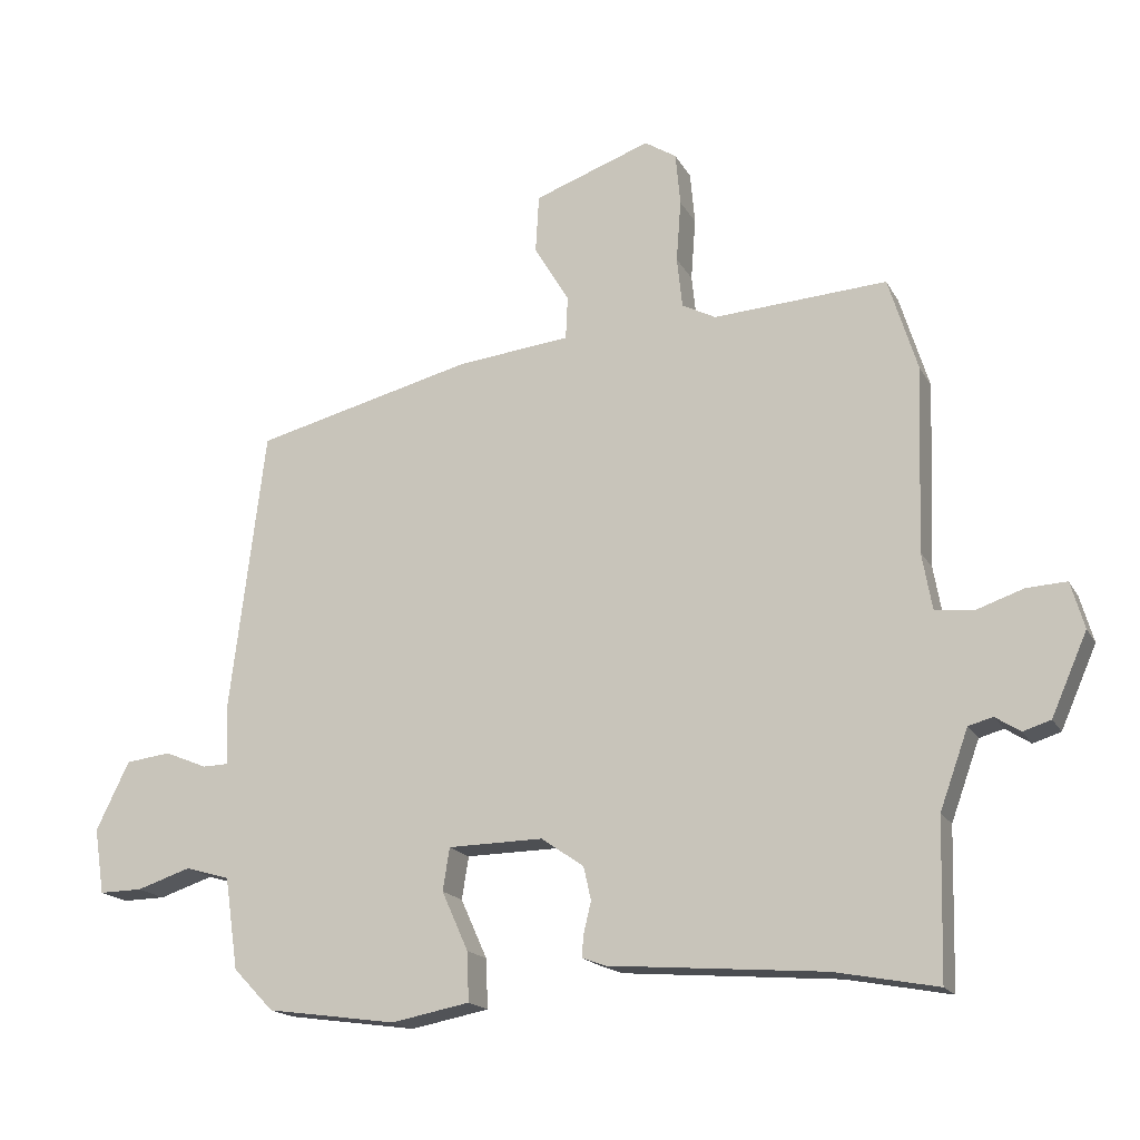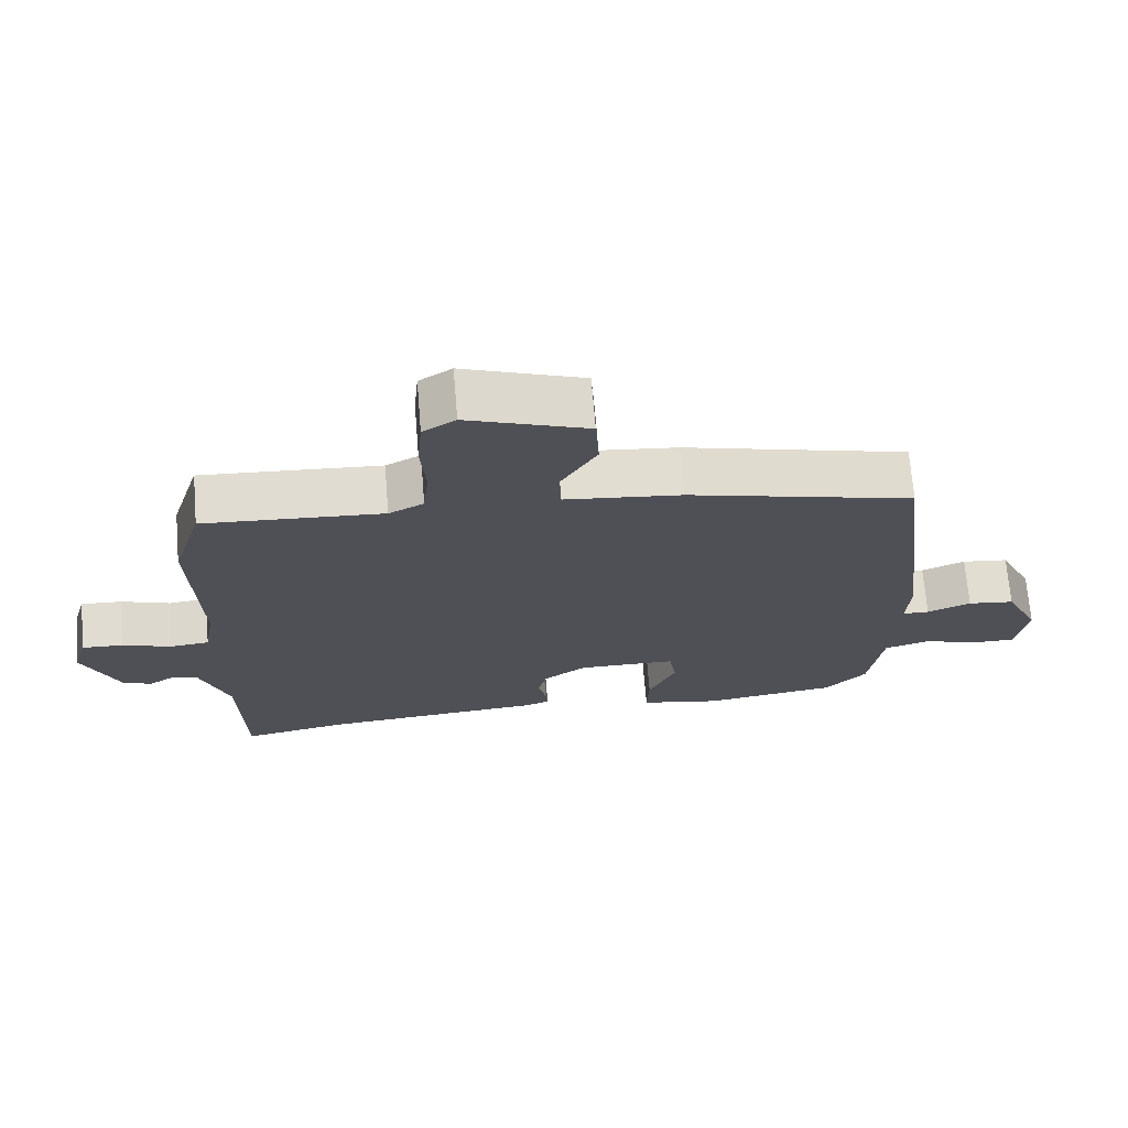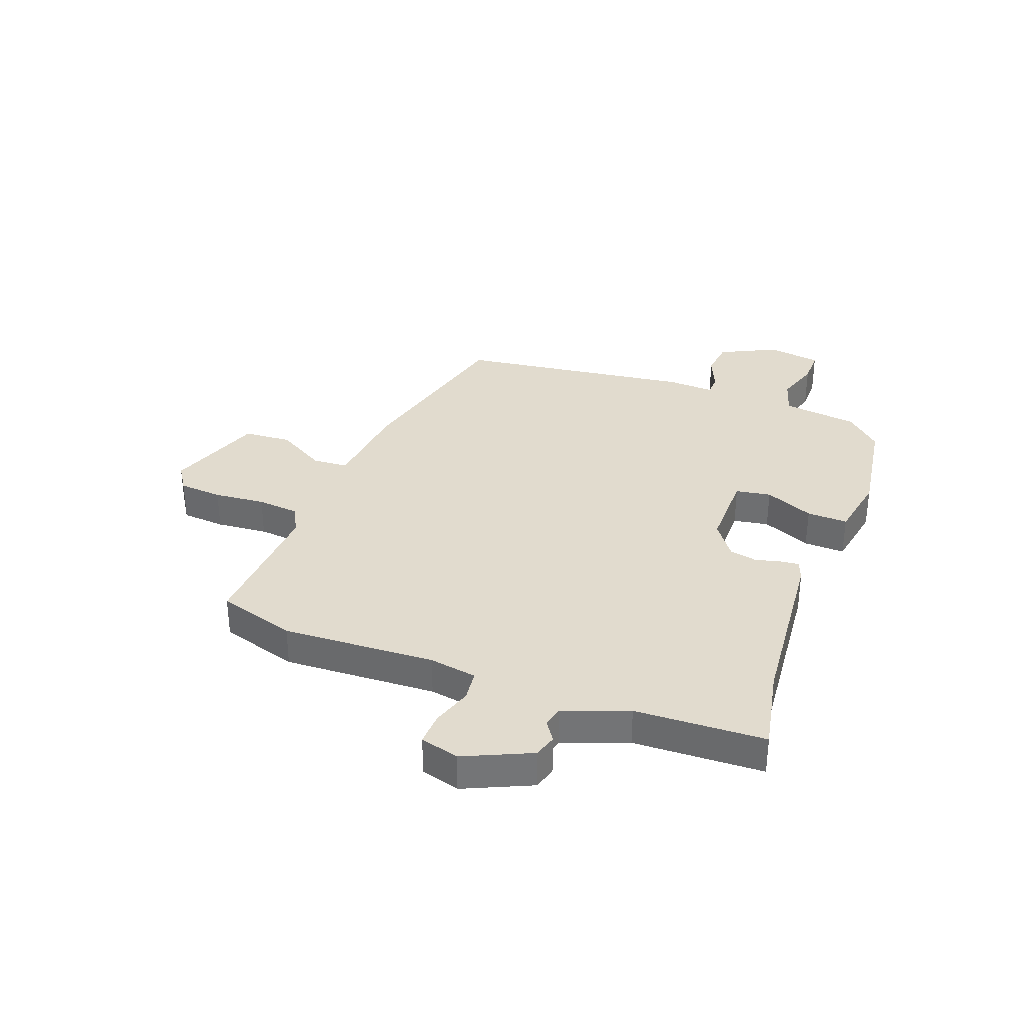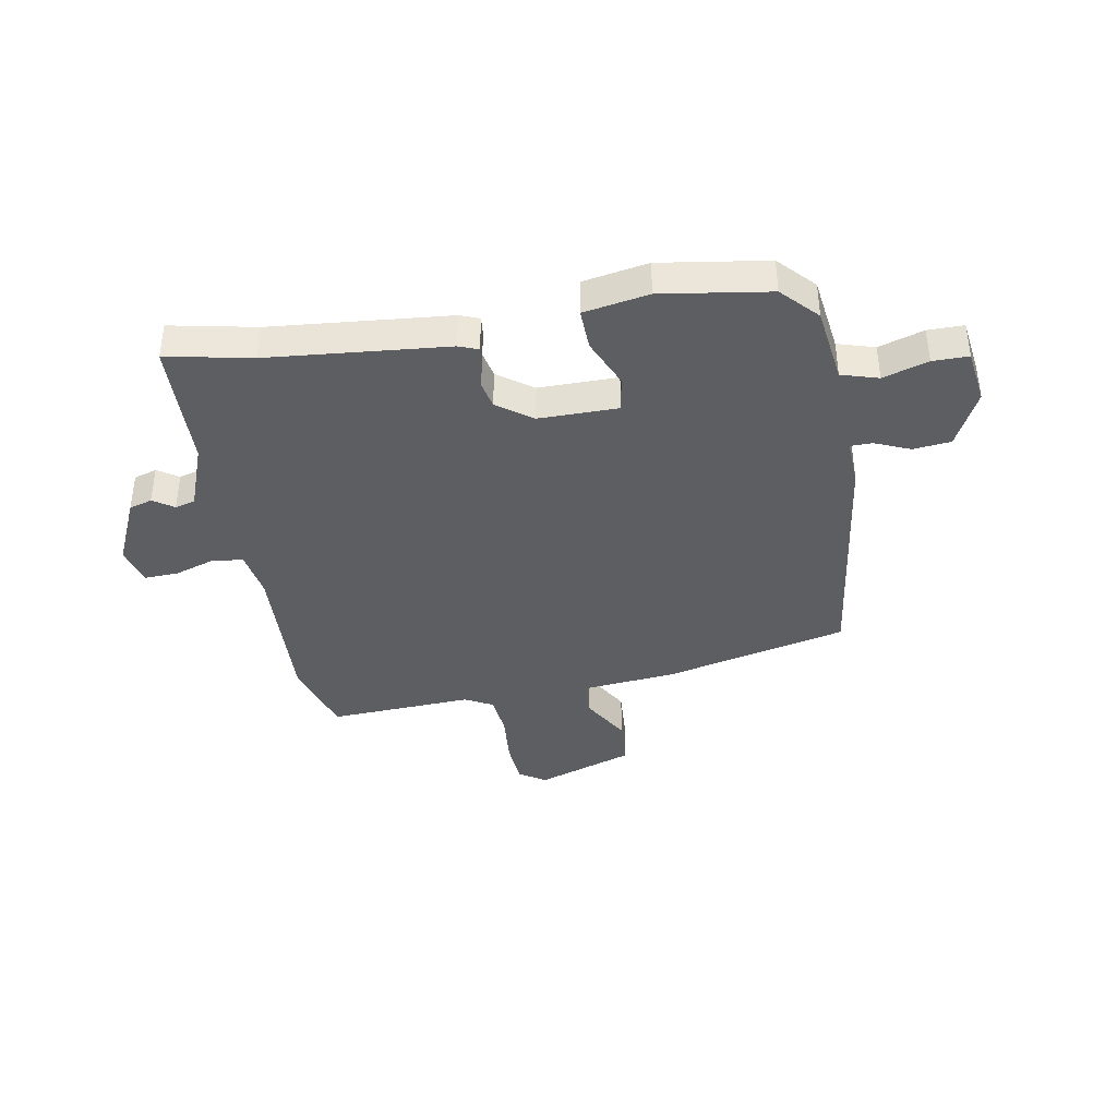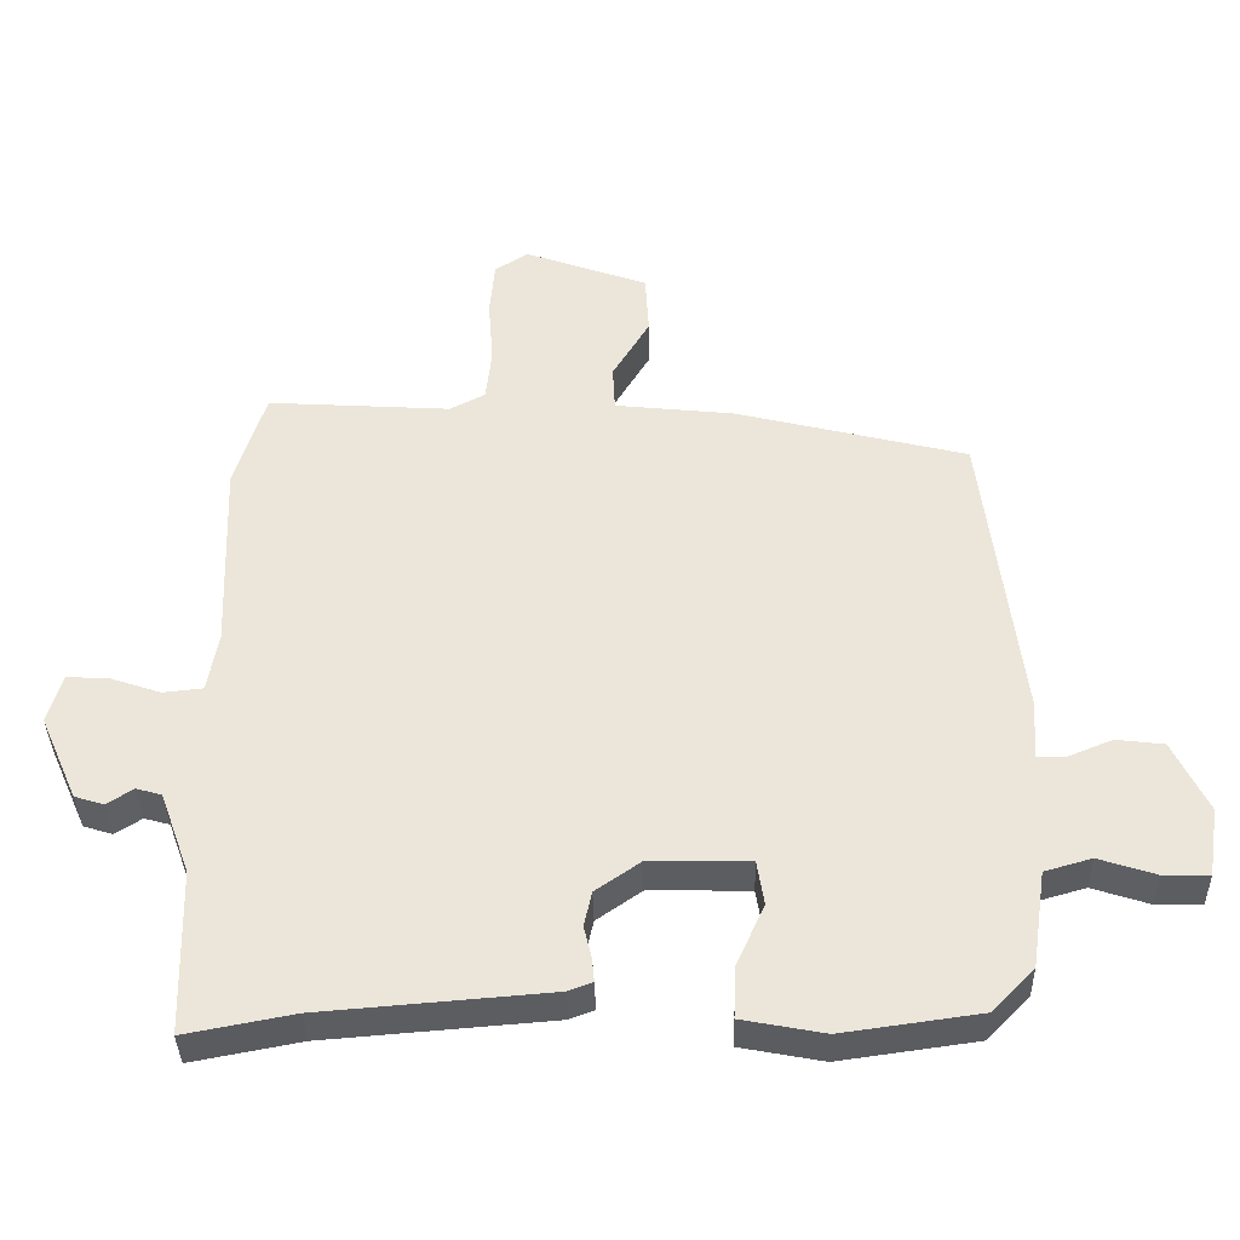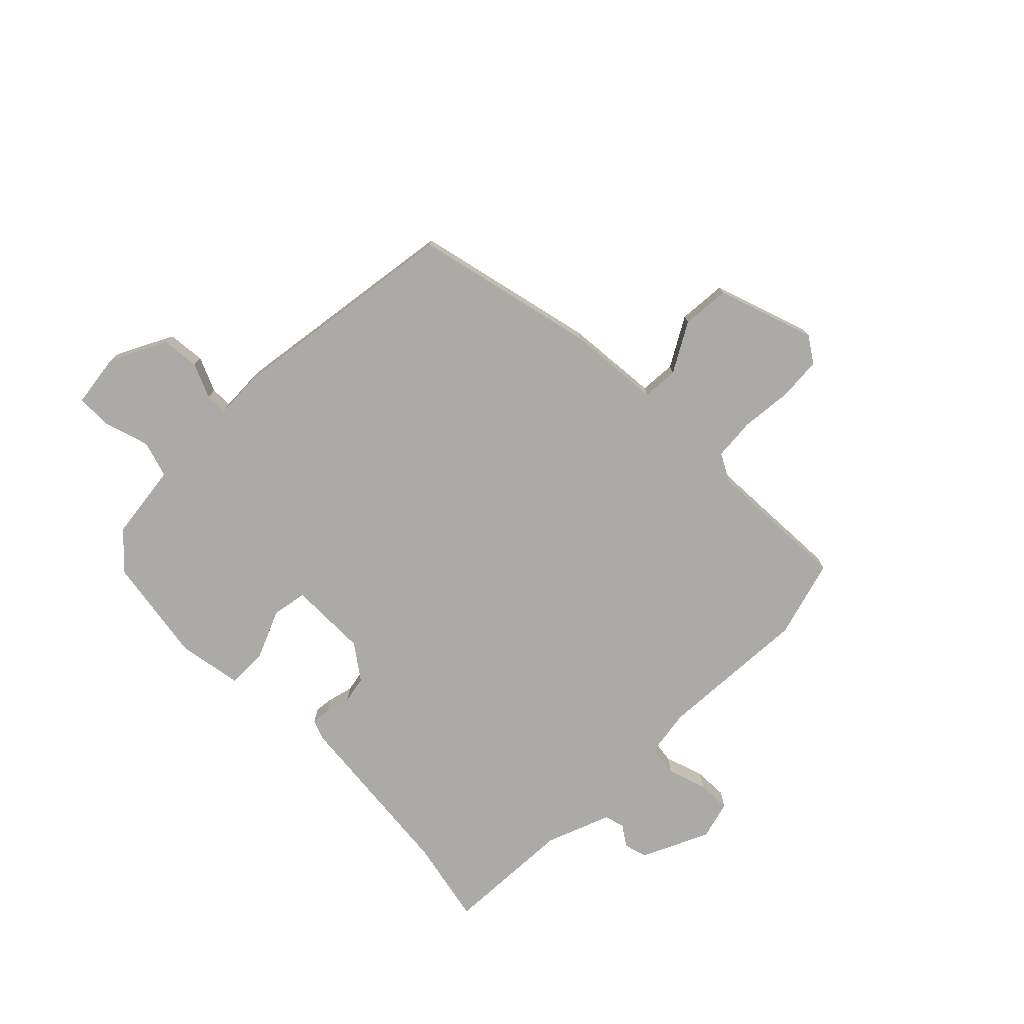
<metadata>
{"format":"obj","ext":"obj","renderer":"f3d","projection":"perspective","resolution":1024,"background":"white","views":[{"elev":-17.7,"azim":20.7,"up":"+Z"},{"elev":70.1,"azim":175.3,"up":"+Z"},{"elev":33.8,"azim":110.0,"up":"+Y"},{"elev":-39.4,"azim":-170.6,"up":"+Y"},{"elev":-37.0,"azim":-178.8,"up":"+Z"},{"elev":-76.0,"azim":-46.1,"up":"+Y"}]}
</metadata>
<code>
v -0.486 0.07 0.392
v -0.161 0.07 0.473
v 0.007 0.07 0.491
v 0.01 0.07 0.555
v -0.042 0.07 0.642
v -0.037 0.07 0.728
v 0.136 0.07 0.79
v 0.183 0.07 0.76
v 0.19 0.07 0.682
v 0.183 0.07 0.59
v 0.191 0.07 0.515
v 0.241 0.07 0.489
v 0.498 0.07 0.505
v 0.541 0.07 0.366
v 0.531 0.07 0.093
v 0.546 0.07 0.008
v 0.602 0.07 0.002
v 0.673 0.07 0.026
v 0.732 0.07 0.029
v 0.752 0.07 -0.04
v 0.699 0.07 -0.16
v 0.658 0.07 -0.173
v 0.621 0.07 -0.149
v 0.585 0.07 -0.159
v 0.543 0.07 -0.275
v 0.537 0.07 -0.507
v 0.385 0.07 -0.478
v 0.066 0.07 -0.452
v 0.031 0.07 -0.439
v 0.034 0.07 -0.406
v 0.045 0.07 -0.36
v 0.034 0.07 -0.311
v -0.029 0.07 -0.267
v -0.17 0.07 -0.269
v -0.18 0.07 -0.332
v -0.141 0.07 -0.419
v -0.138 0.07 -0.492
v -0.254 0.07 -0.514
v -0.446 0.07 -0.487
v -0.506 0.07 -0.425
v -0.526 0.07 -0.289
v -0.592 0.07 -0.27
v -0.672 0.07 -0.296
v -0.736 0.07 -0.297
v -0.751 0.07 -0.2
v -0.702 0.07 -0.099
v -0.635 0.07 -0.091
v -0.572 0.07 -0.117
v -0.533 0.07 -0.116
v -0.538 0.07 -0.032
v -0.486 0 0.392
v -0.161 0 0.473
v 0.007 0 0.491
v 0.01 0 0.555
v -0.042 0 0.642
v -0.037 0 0.728
v 0.136 0 0.79
v 0.183 0 0.76
v 0.19 0 0.682
v 0.183 0 0.59
v 0.191 0 0.515
v 0.241 0 0.489
v 0.498 0 0.505
v 0.541 0 0.366
v 0.531 0 0.093
v 0.546 0 0.008
v 0.602 0 0.002
v 0.673 0 0.026
v 0.732 0 0.029
v 0.752 0 -0.04
v 0.699 0 -0.16
v 0.658 0 -0.173
v 0.621 0 -0.149
v 0.585 0 -0.159
v 0.543 0 -0.275
v 0.537 0 -0.507
v 0.385 0 -0.478
v 0.066 0 -0.452
v 0.031 0 -0.439
v 0.034 0 -0.406
v 0.045 0 -0.36
v 0.034 0 -0.311
v -0.029 0 -0.267
v -0.17 0 -0.269
v -0.18 0 -0.332
v -0.141 0 -0.419
v -0.138 0 -0.492
v -0.254 0 -0.514
v -0.446 0 -0.487
v -0.506 0 -0.425
v -0.526 0 -0.289
v -0.592 0 -0.27
v -0.672 0 -0.296
v -0.736 0 -0.297
v -0.751 0 -0.2
v -0.702 0 -0.099
v -0.635 0 -0.091
v -0.572 0 -0.117
v -0.533 0 -0.116
v -0.538 0 -0.032
f 49 50 1 2
f 45 46 47 48
f 45 48 49
f 42 43 44 45
f 41 42 45 49
f 35 36 37 38
f 34 35 38 39
f 28 29 30 31
f 27 28 31 32
f 25 26 27 32
f 24 25 32 33
f 20 21 22 23
f 17 18 19 20
f 16 17 20 23
f 12 13 14 15
f 11 12 15 16
f 7 8 9 10
f 7 10 11
f 4 5 6 7
f 3 4 7 11
f 41 49 2 3
f 34 39 40 41
f 34 41 3 11
f 23 24 33 34
f 11 16 23 34
f 52 51 100 99
f 98 97 96 95
f 99 98 95
f 95 94 93 92
f 99 95 92 91
f 88 87 86 85
f 89 88 85 84
f 81 80 79 78
f 82 81 78 77
f 82 77 76 75
f 83 82 75 74
f 73 72 71 70
f 70 69 68 67
f 73 70 67 66
f 65 64 63 62
f 66 65 62 61
f 60 59 58 57
f 61 60 57
f 57 56 55 54
f 61 57 54 53
f 53 52 99 91
f 91 90 89 84
f 61 53 91 84
f 84 83 74 73
f 84 73 66 61
f 1 51 52 2
f 2 52 53 3
f 3 53 54 4
f 4 54 55 5
f 5 55 56 6
f 6 56 57 7
f 7 57 58 8
f 8 58 59 9
f 9 59 60 10
f 10 60 61 11
f 11 61 62 12
f 12 62 63 13
f 13 63 64 14
f 14 64 65 15
f 15 65 66 16
f 16 66 67 17
f 17 67 68 18
f 18 68 69 19
f 19 69 70 20
f 20 70 71 21
f 21 71 72 22
f 22 72 73 23
f 23 73 74 24
f 24 74 75 25
f 25 75 76 26
f 26 76 77 27
f 27 77 78 28
f 28 78 79 29
f 29 79 80 30
f 30 80 81 31
f 31 81 82 32
f 32 82 83 33
f 33 83 84 34
f 34 84 85 35
f 35 85 86 36
f 36 86 87 37
f 37 87 88 38
f 38 88 89 39
f 39 89 90 40
f 40 90 91 41
f 41 91 92 42
f 42 92 93 43
f 43 93 94 44
f 44 94 95 45
f 45 95 96 46
f 46 96 97 47
f 47 97 98 48
f 48 98 99 49
f 49 99 100 50
f 50 100 51 1

</code>
